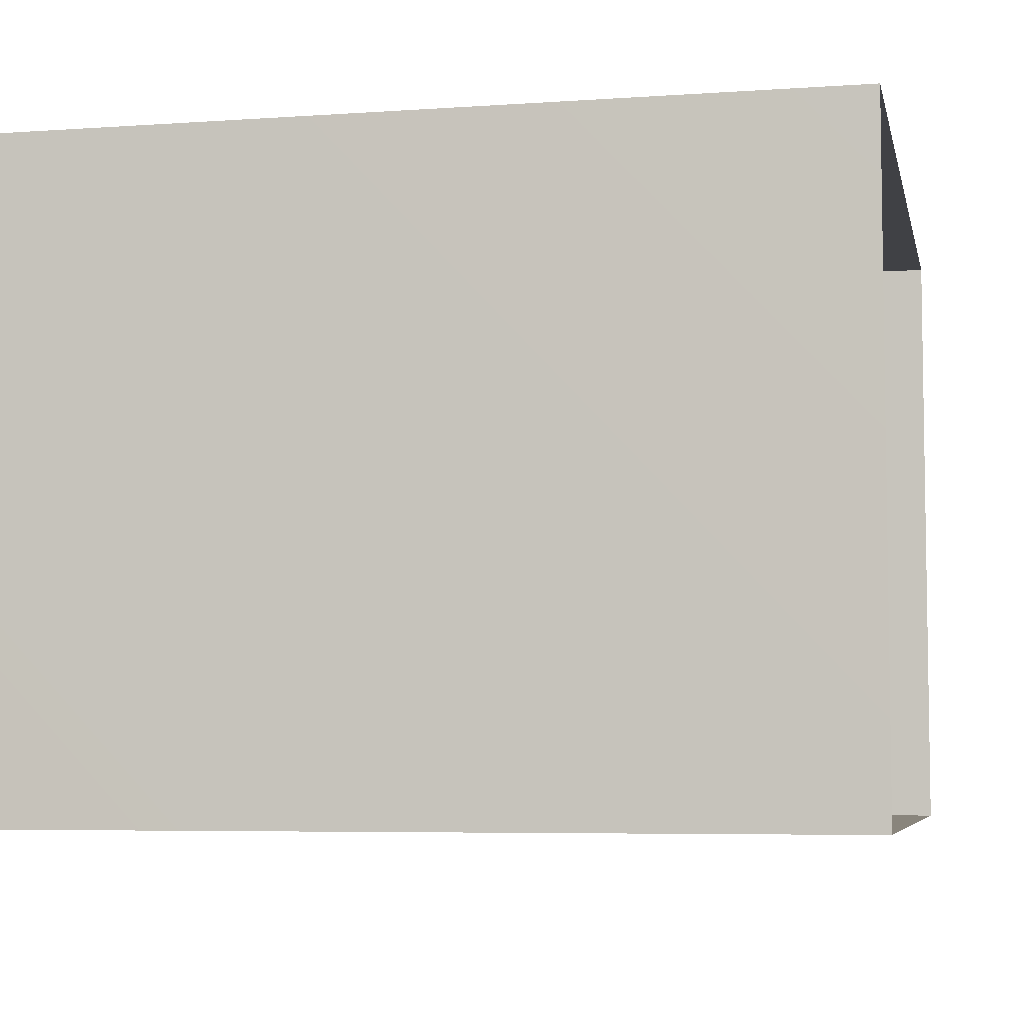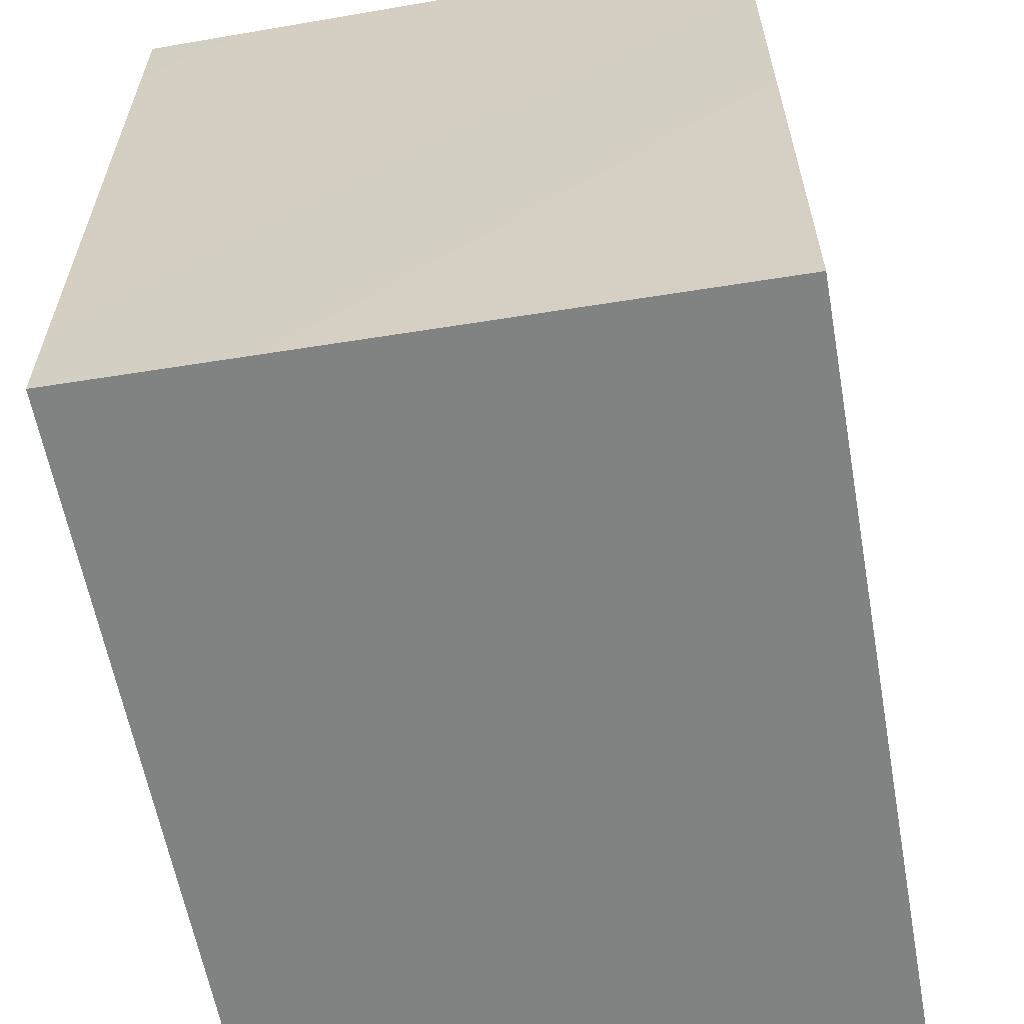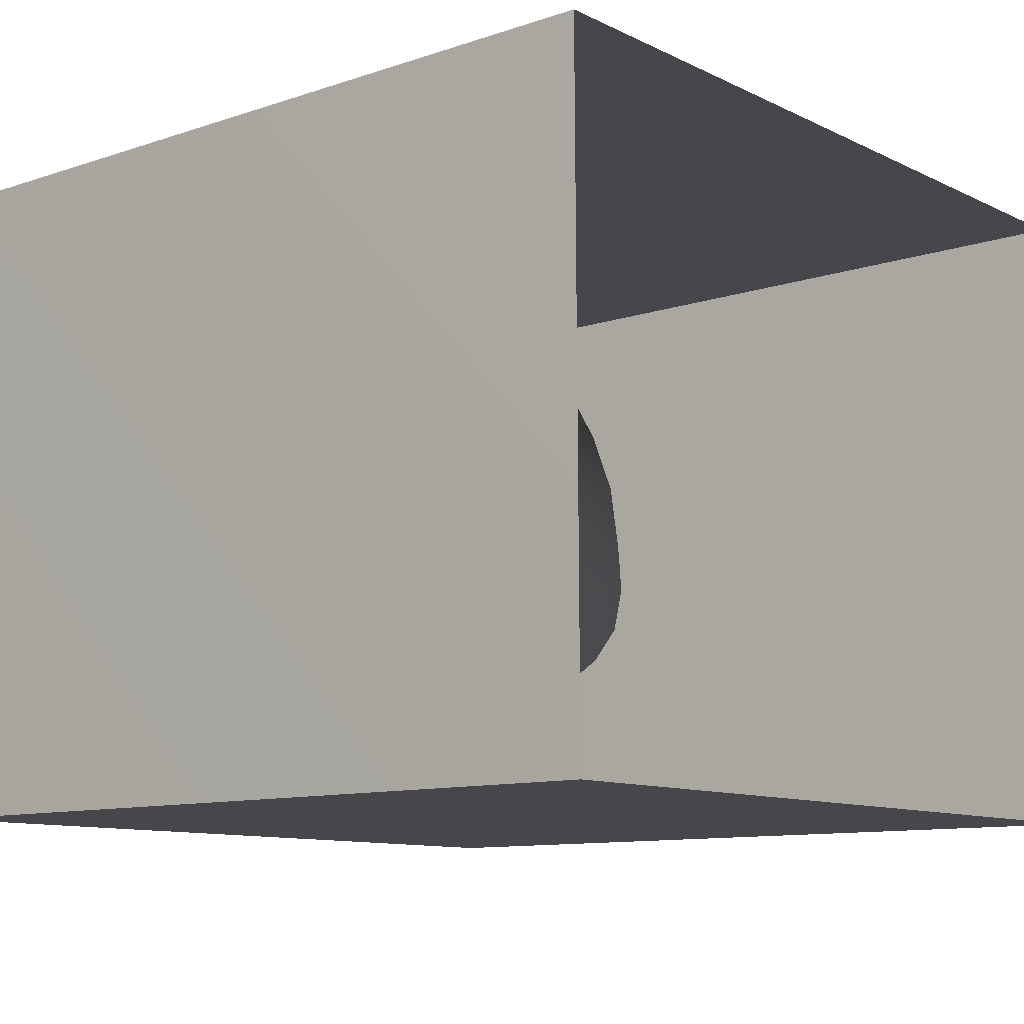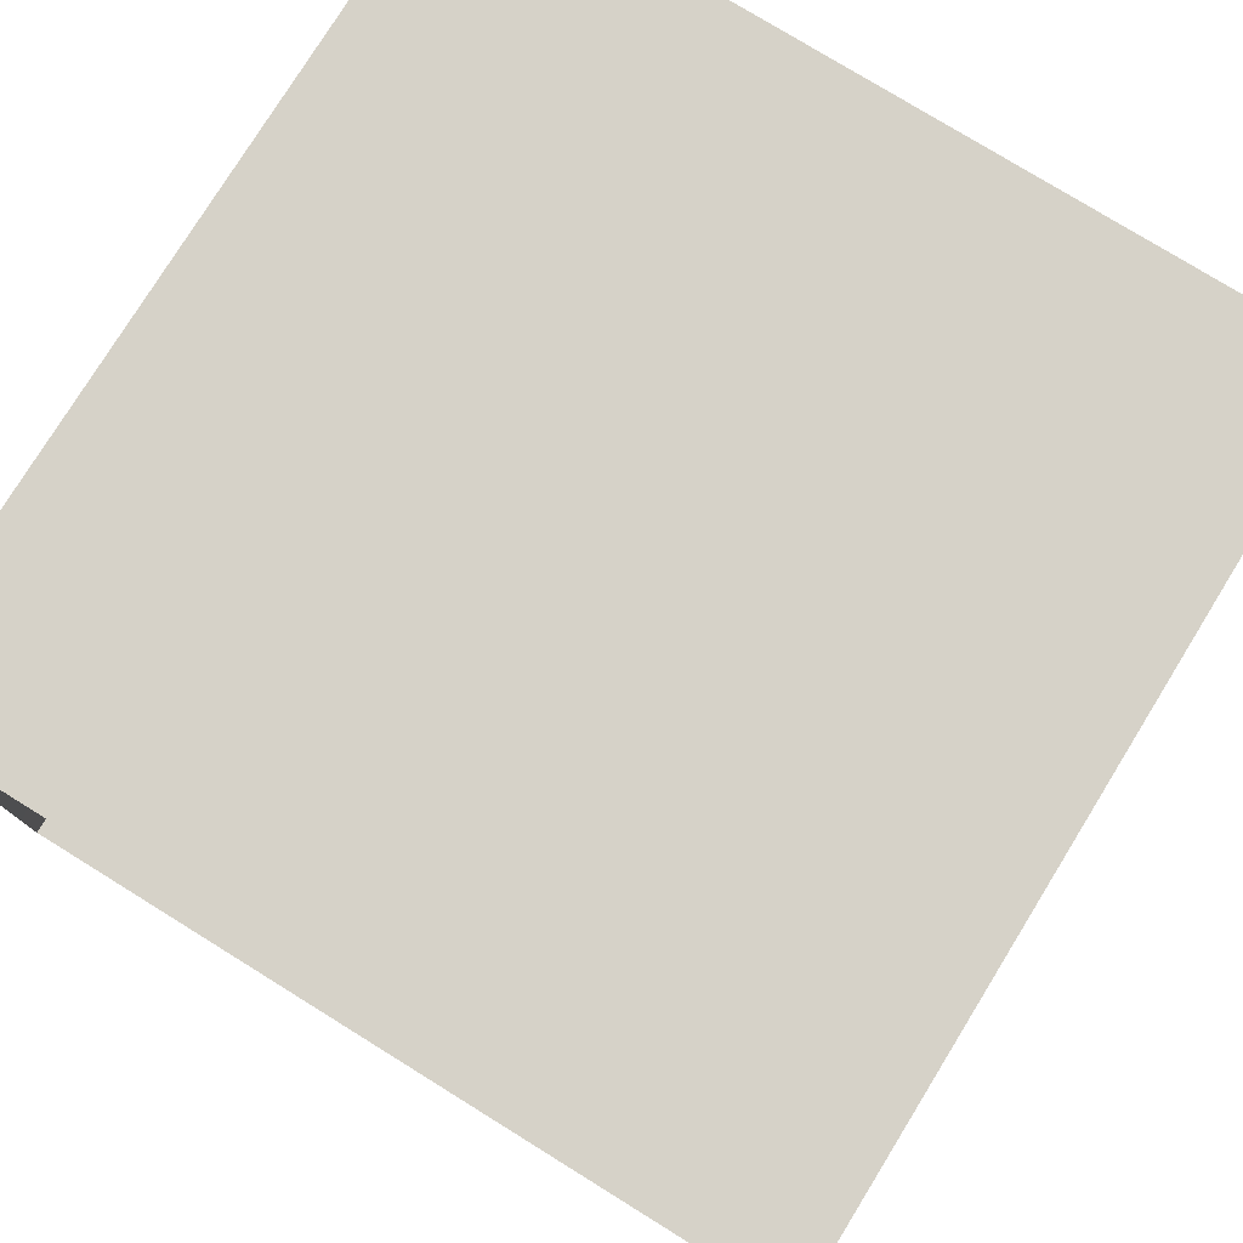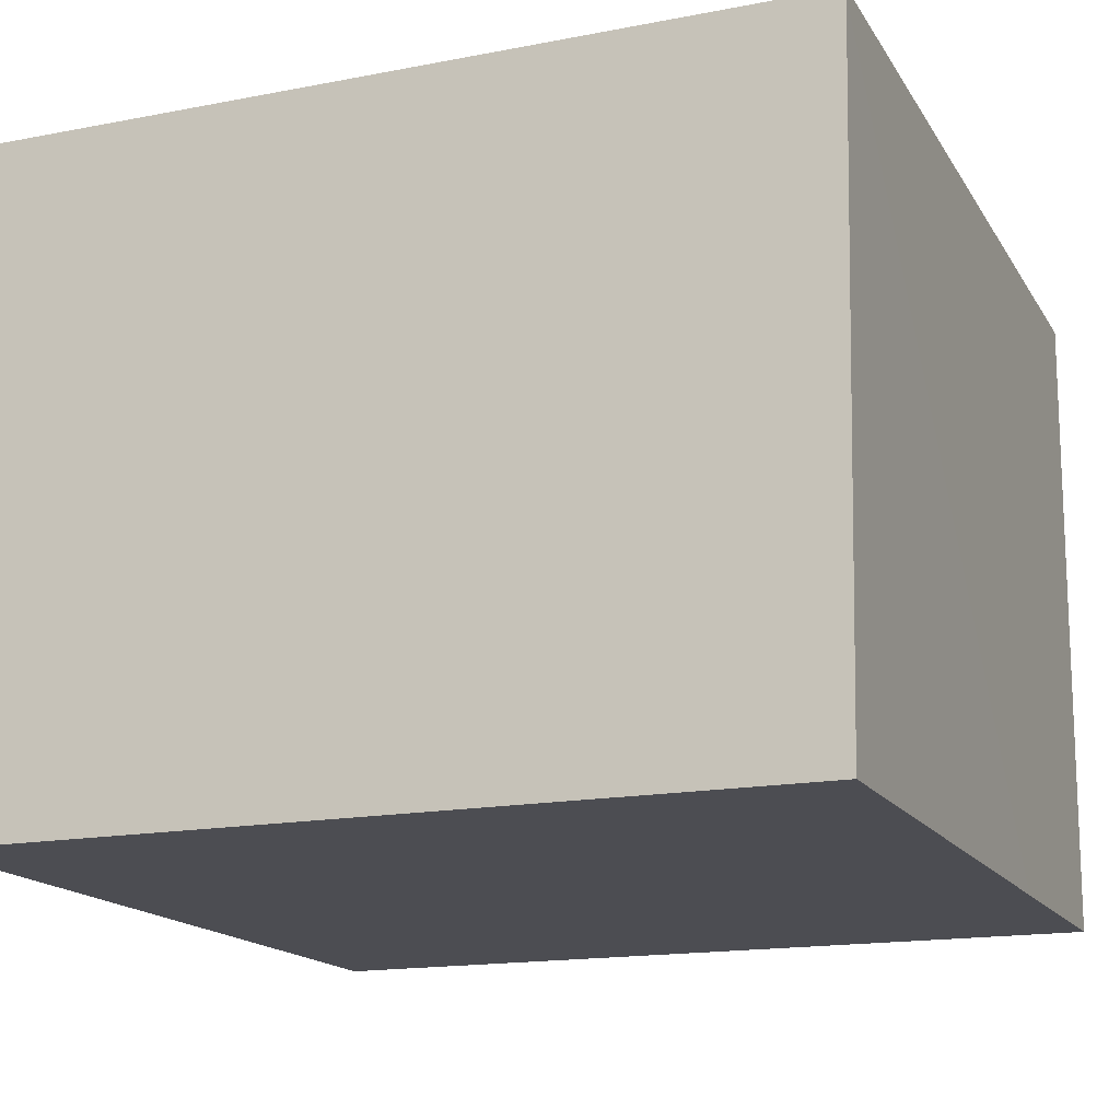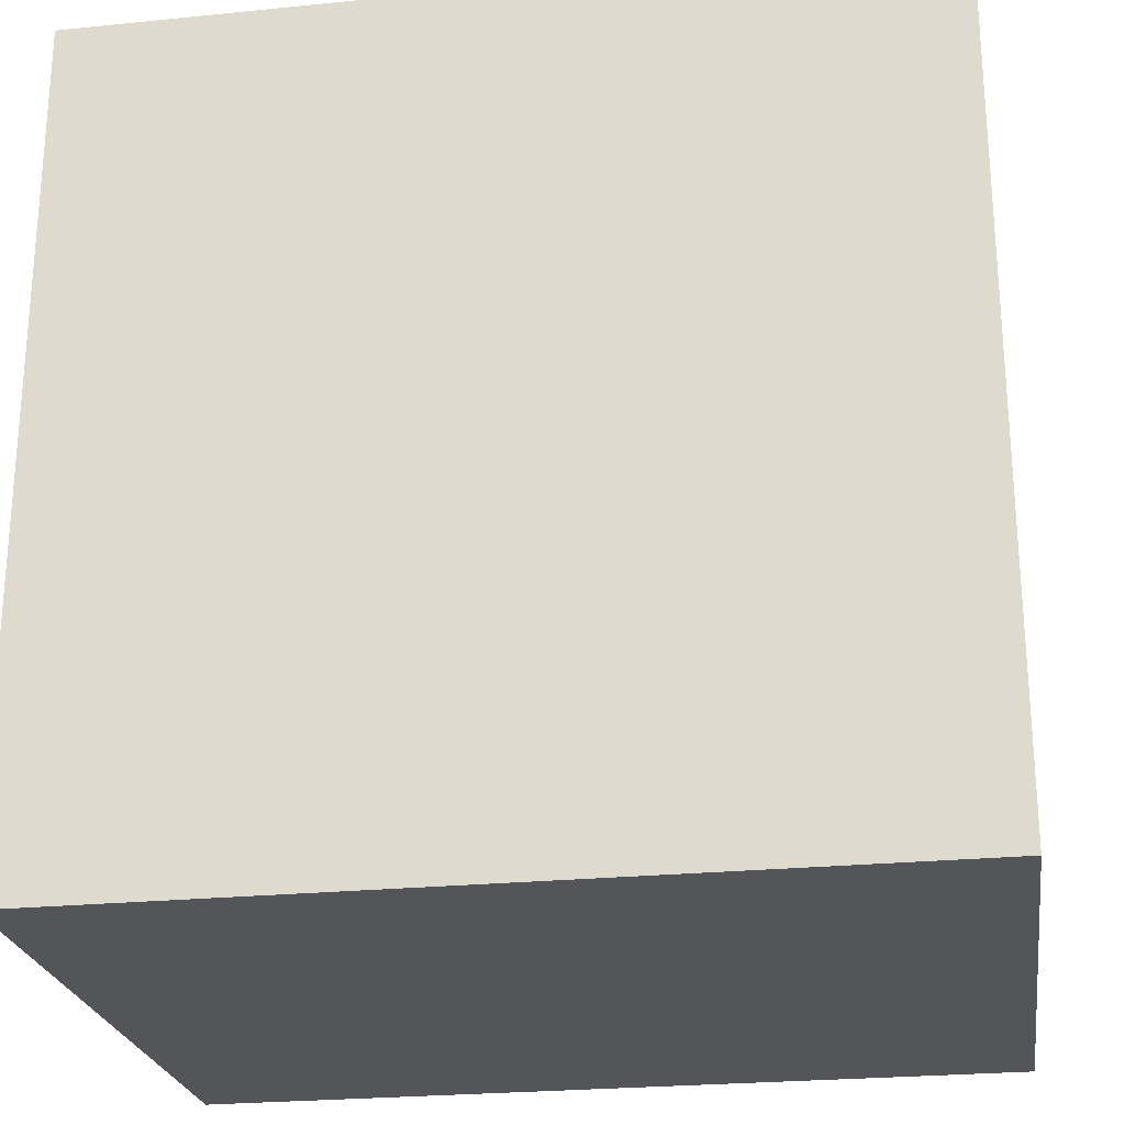
<metadata>
{"format":"obj","ext":"obj","renderer":"f3d","projection":"perspective","resolution":1024,"background":"white","views":[{"elev":-5.9,"azim":-78.1,"up":"+Y"},{"elev":-60.6,"azim":-79.7,"up":"+Z"},{"elev":-10.5,"azim":-50.0,"up":"+Y"},{"elev":77.7,"azim":31.7,"up":"+Y"},{"elev":-16.3,"azim":-158.4,"up":"+Y"},{"elev":-24.5,"azim":-170.6,"up":"+Z"}]}
</metadata>
<code>
v 0.04417 0.3522 0.1295
v 0.09499 0.4056 0.06552
v 0.0967 0.4039 0.1616
v 0.01622 0.361 0.05213
v 0.03836 0.4172 -0.004613
v 0.111 0.4886 0.01582
v 0.01402 0.3847 0.2155
v 0.1358 0.4706 0.1181
v -0.05404 0.3483 0.1222
v -0.06883 0.3907 0.01138
v -0.08734 0.3924 0.2084
v 0.09001 0.4758 0.2293
v -0.1511 0.3983 0.1113
v -0.0299 0.4632 0.2776
v -0.009685 0.4889 -0.06752
v 0.1487 0.5812 0.1347
v -0.1573 0.4619 0.2362
v -0.1584 0.4563 -0.01457
v -0.09264 0.5559 0.3126
v 0.1 0.5863 -0.02937
v 0.04823 0.5656 0.2838
v -0.1271 0.5483 -0.09682
v -0.00152 0.608 -0.1058
v 0.07899 0.7031 -0.05517
v 0.1358 0.6715 0.04412
v 0.09795 0.658 0.2398
v 0.1348 0.6995 0.1435
v 0.08501 0.7693 0.2227
v -0.008862 0.68 0.3166
v -0.2434 0.5459 -0.0276
v -0.2234 0.5547 0.2558
v -0.2462 0.4891 0.1154
v -0.01622 0.7257 -0.127
v 0.115 0.7927 0.06973
v -0.3116 0.5808 0.06306
v -0.2162 0.6437 -0.1125
v -0.1007 0.6474 -0.1363
v -0.1658 0.6524 0.3233
v -0.3029 0.5842 0.1703
v 0.05442 0.8191 -0.06054
v -0.1429 0.7398 -0.1556
v -0.1063 0.7543 0.3364
v 0.07135 0.9075 0.04232
v -0.3685 0.6818 0.1158
v -0.3201 0.6554 -0.03105
v 0.06781 0.8811 0.1766
v -0.2304 0.7607 0.3197
v -0.006138 0.816 0.2948
v -0.2905 0.6646 0.2566
v -0.05305 0.8361 -0.14
v -0.2835 0.7744 -0.126
v 0.007818 0.9325 -0.0692
v -0.3477 0.7862 0.2459
v -0.3841 0.7614 -0.0111
v 0.0248 0.9947 0.139
v -0.03111 0.9513 0.2585
v -0.1329 0.867 0.3271
v -0.1657 0.8452 -0.1656
v 0.02084 1.004 0.02013
v -0.1051 0.9467 -0.1448
v -0.4247 0.8295 0.1027
v -0.272 0.8884 0.3081
v -0.04733 1.046 -0.06299
v -0.1641 0.9892 0.3015
v -0.0697 1.072 0.2104
v -0.02952 1.095 0.07062
v -0.2433 0.9198 -0.1613
v -0.1585 1.054 -0.1347
v -0.2087 1.112 0.2546
v -0.2921 1.007 0.2851
v -0.2942 1.027 -0.1454
v -0.3854 0.9257 0.2305
v -0.4503 0.9635 0.1094
v -0.2383 1.156 -0.1118
v -0.1079 1.152 -0.03502
v -0.1205 1.18 0.1367
v -0.3788 1.087 0.2175
v -0.397 0.9133 -0.07076
v -0.2596 1.222 0.1785
v -0.3793 1.089 -0.0972
v -0.4489 1.031 -0.003677
v -0.4527 1.088 0.1001
v -0.199 1.252 0.01642
v -0.3433 1.23 -0.05482
v -0.441 1.142 0.002414
v -0.4059 1.206 0.1209
v -0.3001 1.283 0.07709
v -0.01316 0.5387 0.1093
v -0.1206 0.7296 0.09013
v -0.2946 1.124 0.06552
v -0.2364 0.9506 -0.05191
v -0.3184 1.021 -0.02101
v -0.182 1.057 0.1665
v -0.3247 0.9836 0.09355
v -0.1774 1.03 0.03631
v -0.06723 0.927 0.07059
v -0.266 0.8557 0.08538
v -0.1522 0.9584 0.1708
v -0.2418 1.071 -0.05479
v -0.15 0.8742 -0.04463
g leftSphere
f 75 76 66
f 77 82 73
f 46 43 55
f 72 77 73
f 43 59 55
f 77 86 82
f 53 44 49
f 8 12 3
f 3 12 7
f 2 8 3
f 74 84 83
f 74 68 71
f 79 87 86
f 2 4 5
f 38 47 49
f 76 83 79
f 50 58 60
f 46 34 43
f 30 22 18
f 75 66 63
f 20 25 16
f 6 15 20
f 52 50 60
f 2 3 1
f 36 45 51
f 66 55 59
f 16 26 21
f 16 25 27
f 50 52 40
f 13 10 9
f 24 25 20
f 44 39 49
f 14 19 17
f 24 23 33
f 31 19 38
f 22 15 18
f 43 34 40
f 31 39 32
f 16 8 6
f 21 26 29
f 57 56 64
f 47 62 53
f 3 7 1
f 29 48 42
f 30 45 36
f 76 69 65
f 28 34 46
f 17 11 14
f 46 56 48
f 84 80 85
f 43 52 59
f 77 69 79
f 56 55 65
f 67 51 78
f 75 83 76
f 17 32 13
f 48 28 46
f 6 8 2
f 79 69 76
f 44 45 35
f 5 6 2
f 16 12 8
f 58 41 51
f 21 12 16
f 48 56 57
f 58 51 67
f 23 15 22
f 27 34 28
f 73 81 78
f 14 12 21
f 10 15 5
f 80 84 74
f 29 19 21
f 70 77 72
f 24 34 25
f 28 26 27
f 49 39 31
f 40 33 50
f 83 84 87
f 5 15 6
f 17 19 31
f 38 29 42
f 49 47 53
f 68 67 71
f 9 11 13
f 42 47 38
f 65 66 76
f 1 4 2
f 85 81 82
f 68 60 67
f 16 6 20
f 79 86 77
f 13 11 17
f 86 85 82
f 39 44 35
f 64 56 65
f 78 61 73
f 79 83 87
f 54 61 78
f 87 84 86
f 73 61 72
f 84 85 86
f 48 57 42
f 59 63 66
f 25 34 27
f 14 11 7
f 28 48 29
f 29 26 28
f 51 54 78
f 70 62 64
f 20 23 24
f 54 45 44
f 32 30 18
f 74 75 68
f 71 80 74
f 65 55 66
f 74 83 75
f 56 46 55
f 53 72 61
f 71 78 80
f 62 47 57
f 71 67 78
f 58 67 60
f 80 81 85
f 13 18 10
f 59 52 63
f 21 19 14
f 44 53 61
f 9 4 1
f 77 70 69
f 37 23 22
f 1 7 9
f 5 4 10
f 62 57 64
f 80 78 81
f 33 23 37
f 40 34 24
f 32 18 13
f 50 41 58
f 75 63 68
f 37 41 33
f 10 4 9
f 7 11 9
f 63 52 60
f 57 47 42
f 49 31 38
f 35 32 39
f 31 32 17
f 73 82 81
f 30 32 35
f 20 15 23
f 27 26 16
f 35 45 30
f 36 37 22
f 7 12 14
f 36 41 37
f 18 15 10
f 70 64 69
f 33 41 50
f 54 44 61
f 24 33 40
f 51 45 54
f 40 52 43
f 38 19 29
f 51 41 36
f 72 62 70
f 22 30 36
f 53 62 72
f 69 64 65
f 63 60 68
v -0.5875 0.25 0
v -0.3375 0.25 0
v -0.3639 0.3618 0
v -0.3563 0.2986 0.08187
v -0.3653 0.3047 -0.1006
v -0.4035 0.3998 -0.07876
v -0.4327 0.4461 0.009191
v -0.3639 0.1884 0.09343
v -0.4106 0.388 0.1104
v -0.3675 0.1916 -0.1033
v -0.3585 0.1498 -8.755e-05
v -0.4211 0.2517 -0.1866
v -0.4442 0.3644 -0.1699
v -0.4851 0.4553 -0.09934
v -0.4094 0.2741 0.1738
v -0.5273 0.4926 -0.006295
v -0.4427 0.1371 -0.1697
v -0.436 0.1464 0.1697
v -0.5119 0.4644 0.104
v -0.4147 0.08009 0.06147
v -0.5002 0.3742 0.1986
v -0.4134 0.0815 -0.06174
v -0.5965 0.4833 -0.08926
v -0.5029 0.1961 -0.229
v -0.5492 0.415 -0.1838
v -0.5182 0.3029 -0.2343
v -0.5068 0.2362 0.2362
v -0.5332 0.122 0.2078
v -0.5008 0.04827 -0.1195
v -0.6272 0.4944 0.03432
v -0.5147 0.0433 0.1203
v -0.5564 0.1021 -0.1991
v -0.6521 0.4311 -0.1598
v -0.502 0.01518 -0.007365
v -0.6067 0.3224 0.2385
v -0.7093 0.4586 -0.06459
v -0.6208 0.4404 0.1585
v -0.6098 0.2073 -0.2453
v -0.6151 0.1857 0.24
v -0.6041 0.02082 -0.0985
v -0.738 0.44 0.06104
v -0.6256 0.06837 0.1675
v -0.6395 0.3351 -0.2293
v -0.7003 0.2569 0.223
v -0.7983 0.3769 -0.04453
v -0.7289 0.364 0.1717
v -0.6823 0.1056 -0.1807
v -0.6181 0.005694 0.04337
v -0.7402 0.3706 -0.157
v -0.7259 0.2395 -0.2079
v -0.7161 0.1473 0.1882
v -0.8113 0.3382 0.06798
v -0.7263 0.04958 -0.05535
v -0.7281 0.0603 0.08217
v -0.7816 0.2498 0.1576
v -0.7904 0.1614 -0.1161
v -0.8002 0.2782 -0.1284
v -0.789 0.147 0.1063
v -0.835 0.2508 -0.03502
v -0.806 0.1284 0.0009649
v -0.8277 0.222 0.06329
g rightSphere
f 160 161 159
f 159 161 152
f 156 160 159
f 134 120 131
f 153 156 147
f 155 158 151
f 139 128 127
f 116 123 130
f 112 117 124
f 150 149 143
f 126 112 124
f 139 127 135
f 152 155 146
f 120 111 108
f 110 105 102
f 132 117 129
f 138 126 124
f 106 105 113
f 127 128 118
f 137 130 141
f 121 115 109
f 141 152 146
f 131 120 118
f 128 139 142
f 149 145 136
f 122 117 110
f 123 116 114
f 153 147 140
f 129 134 140
f 132 129 140
f 108 115 118
f 148 153 140
f 115 127 118
f 103 106 107
f 160 156 153
f 126 125 113
f 121 109 119
f 136 145 141
f 111 122 110
f 117 112 110
f 134 122 120
f 131 128 142
f 148 131 142
f 128 131 118
f 156 159 157
f 150 138 147
f 133 149 136
f 158 154 151
f 106 114 107
f 148 134 131
f 123 114 125
f 154 142 151
f 160 154 158
f 121 127 115
f 108 111 102
f 109 103 107
f 127 121 135
f 142 139 151
f 104 115 108
f 161 160 158
f 154 148 142
f 138 143 126
f 145 149 157
f 105 112 113
f 156 150 147
f 112 105 110
f 135 137 146
f 123 136 130
f 145 159 152
f 144 139 135
f 149 150 157
f 114 116 107
f 144 155 151
f 123 133 136
f 116 119 107
f 161 155 152
f 149 133 143
f 109 104 103
f 138 150 143
f 133 123 125
f 148 154 153
f 134 148 140
f 132 138 124
f 104 108 102
f 122 134 129
f 137 119 130
f 111 110 102
f 125 114 113
f 144 135 146
f 139 144 151
f 138 132 147
f 103 104 102
f 130 136 141
f 141 145 152
f 137 121 119
f 154 160 153
f 122 111 120
f 112 126 113
f 150 156 157
f 117 122 129
f 115 104 109
f 119 109 107
f 105 106 103
f 119 116 130
f 147 132 140
f 121 137 135
f 105 103 102
f 143 133 125
f 159 145 157
f 114 106 113
f 120 108 118
f 137 141 146
f 155 144 146
f 126 143 125
f 155 161 158
f 117 132 124
v   1 0 -1.04
v  -0.99 0 -1.04
v  -1.01 0  0.99
v   1 0  0.99
g floor
f 162 163 164
f 164 165 162
v   1 1.59 -1.04
v   1 1.59  0.99
v  -1.02 1.59  0.99
v  -1.02 1.59 -1.04
g ceiling
f 166 167 168
f 168 169 166
v   1 1.59 -1.04
v  -1.02 1.59 -1.04
v  -0.99 0 -1.04
v   1 0 -1.04
g backWall
f 170 171 172
f 172 173 170
v  1 1.59 0.99
v  1 1.59 -1.04
v  1 0 -1.04
v  1 0 0.99
g rightWall
f 174 175 176
f 176 177 174
v  -1.02 1.59 -1.04
v  -1.02 1.59 0.99
v  -1.01 0 0.99
v  -0.99 0 -1.04
g leftWall
f 178 179 180
f 180 181 178
v  0.23 1.58 -0.22
v  0.23 1.58 0.16
v  -0.24 1.58 0.16
v  -0.24 1.58 -0.22
g light
f 182 183 184
f 184 185 182

</code>
